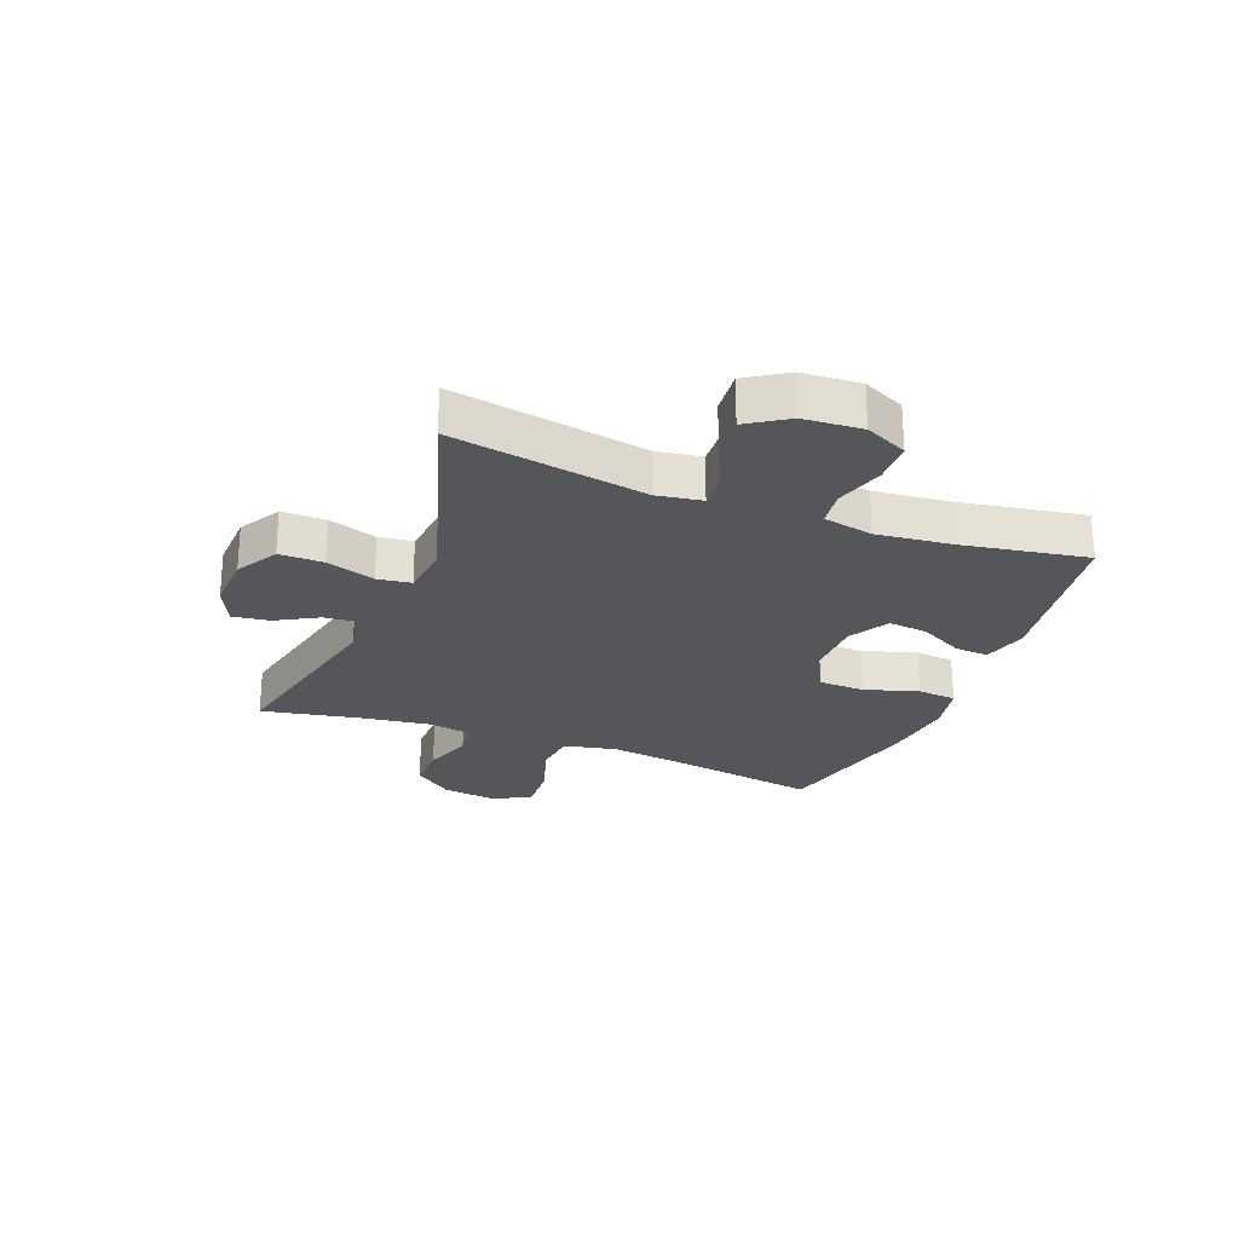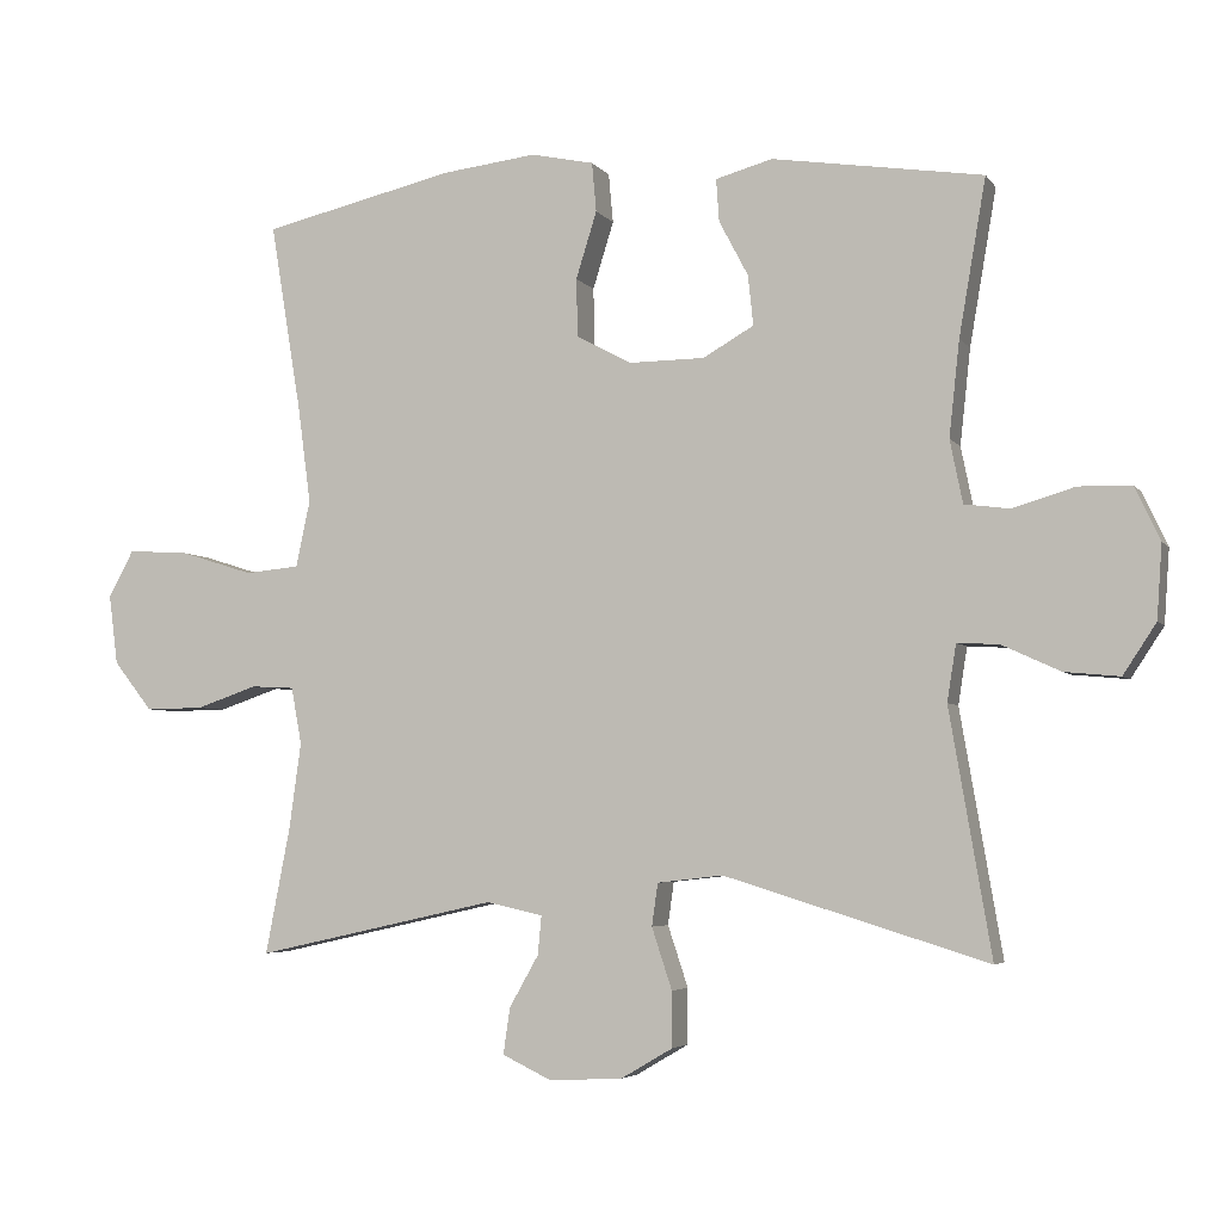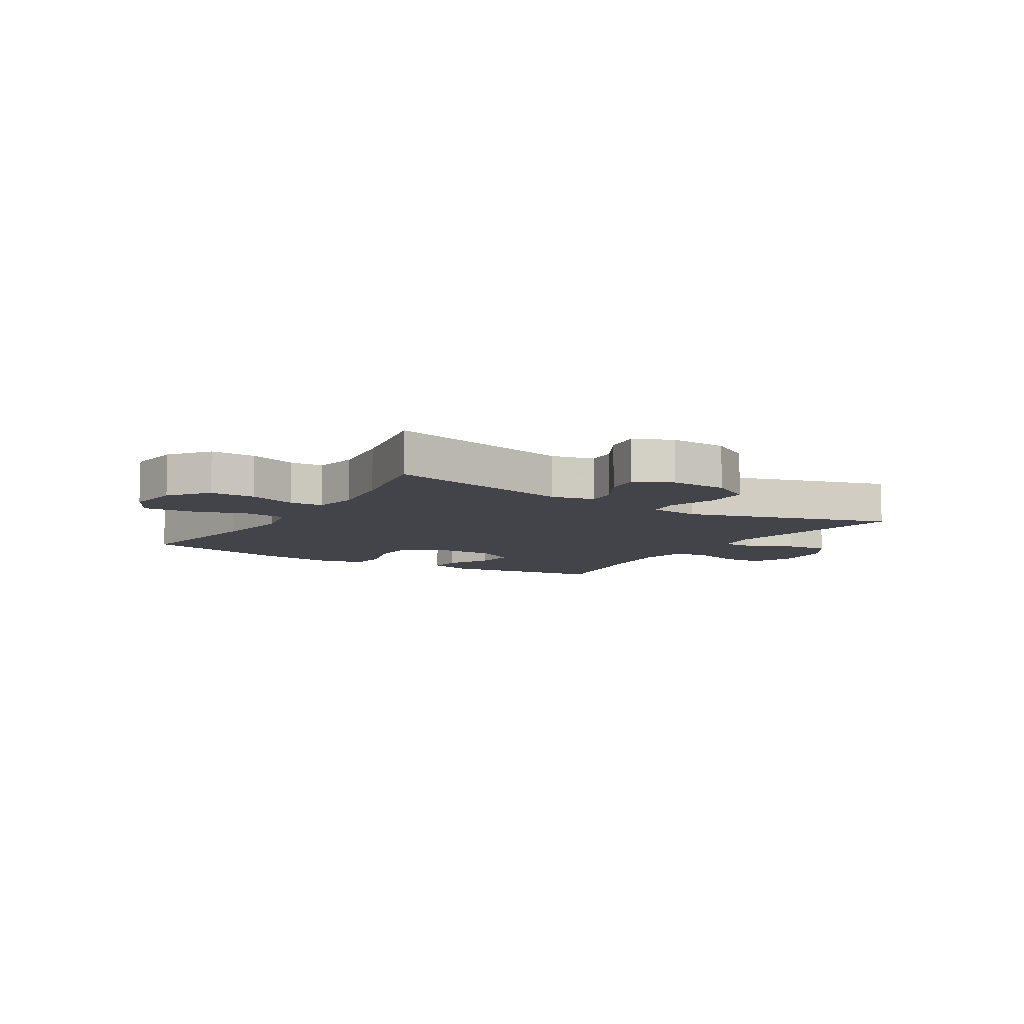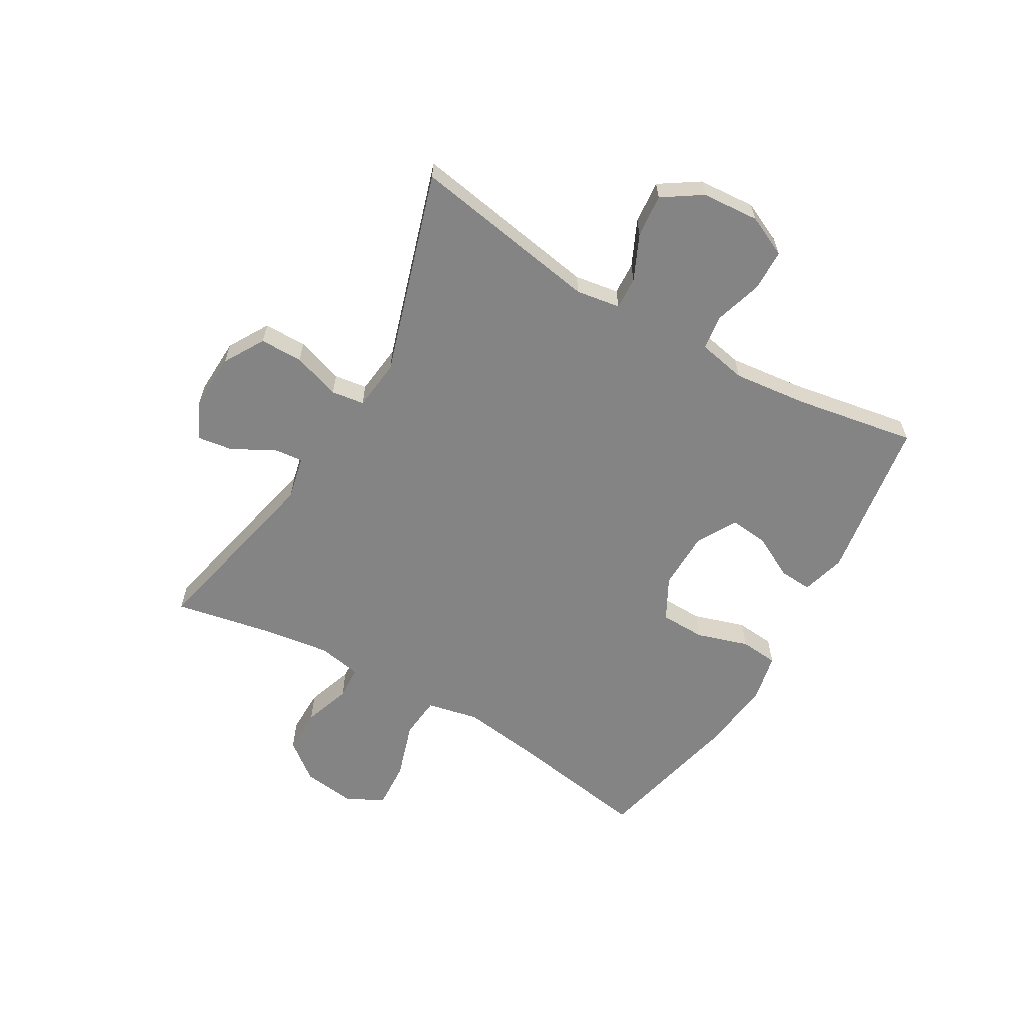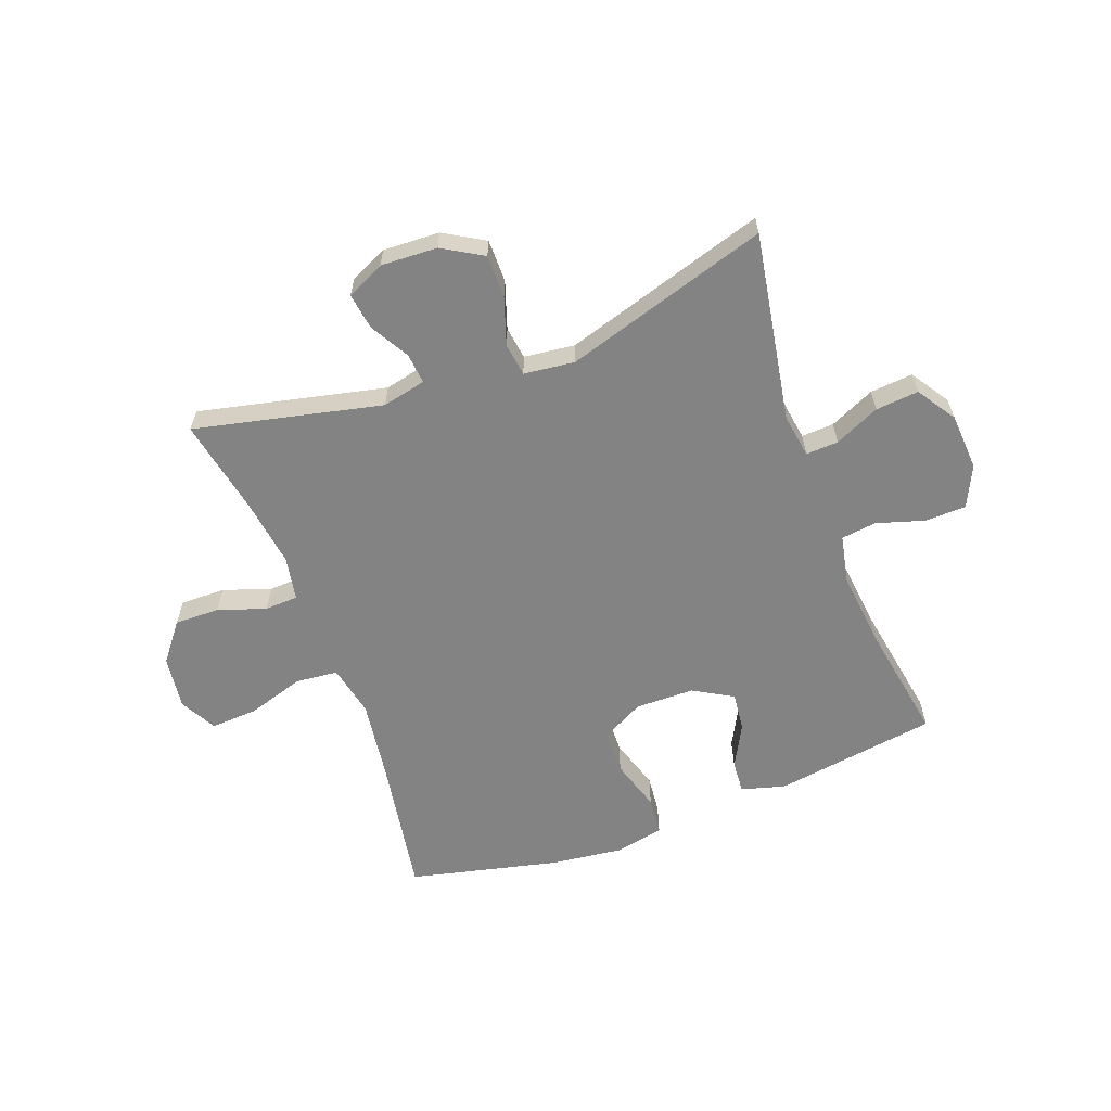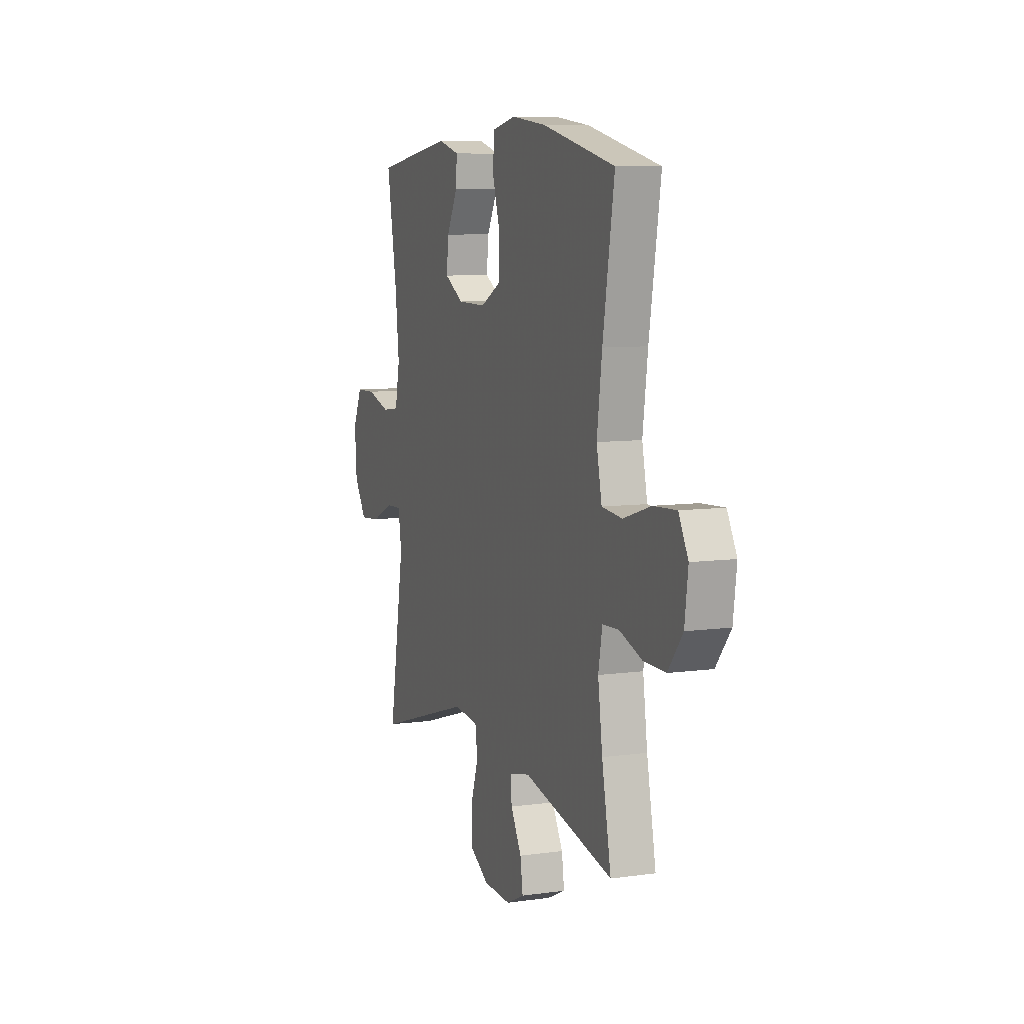
<metadata>
{"format":"obj","ext":"obj","renderer":"f3d","projection":"perspective","resolution":1024,"background":"white","views":[{"elev":-25.3,"azim":-111.3,"up":"+Y"},{"elev":-4.5,"azim":-161.3,"up":"+Z"},{"elev":-8.4,"azim":148.2,"up":"+Y"},{"elev":-61.3,"azim":-120.1,"up":"+Y"},{"elev":-61.0,"azim":-159.7,"up":"+Y"},{"elev":8.3,"azim":69.1,"up":"+Z"}]}
</metadata>
<code>
v -0.5 0.07 -0.5
v -0.444 0.07 -0.173
v -0.456 0.07 -0.097
v -0.512 0.07 -0.1
v -0.59 0.07 -0.136
v -0.664 0.07 -0.143
v -0.708 0.07 -0.076
v -0.715 0.07 0.023
v -0.682 0.07 0.094
v -0.611 0.07 0.096
v -0.528 0.07 0.071
v -0.467 0.07 0.079
v -0.45 0.07 0.163
v -0.464 0.07 0.291
v -0.5 0.07 0.5
v -0.218 0.07 0.543
v -0.142 0.07 0.522
v -0.146 0.07 0.465
v -0.185 0.07 0.391
v -0.192 0.07 0.324
v -0.124 0.07 0.285
v -0.022 0.07 0.284
v 0.051 0.07 0.323
v 0.053 0.07 0.401
v 0.025 0.07 0.491
v 0.031 0.07 0.557
v 0.115 0.07 0.575
v 0.241 0.07 0.56
v 0.5 0.07 0.5
v 0.459 0.07 0.251
v 0.441 0.07 0.117
v 0.46 0.07 0.028
v 0.533 0.07 0.021
v 0.631 0.07 0.052
v 0.713 0.07 0.057
v 0.747 0.07 -0.006
v 0.735 0.07 -0.099
v 0.683 0.07 -0.165
v 0.605 0.07 -0.164
v 0.523 0.07 -0.136
v 0.465 0.07 -0.139
v 0.451 0.07 -0.215
v 0.467 0.07 -0.331
v 0.5 0.07 -0.5
v 0.176 0.07 -0.428
v 0.101 0.07 -0.445
v 0.106 0.07 -0.497
v 0.145 0.07 -0.566
v 0.154 0.07 -0.628
v 0.089 0.07 -0.659
v -0.009 0.07 -0.655
v -0.079 0.07 -0.614
v -0.079 0.07 -0.54
v -0.052 0.07 -0.458
v -0.06 0.07 -0.401
v -0.148 0.07 -0.391
v -0.5 0 -0.5
v -0.444 0 -0.173
v -0.456 0 -0.097
v -0.512 0 -0.1
v -0.59 0 -0.136
v -0.664 0 -0.143
v -0.708 0 -0.076
v -0.715 0 0.023
v -0.682 0 0.094
v -0.611 0 0.096
v -0.528 0 0.071
v -0.467 0 0.079
v -0.45 0 0.163
v -0.464 0 0.291
v -0.5 0 0.5
v -0.218 0 0.543
v -0.142 0 0.522
v -0.146 0 0.465
v -0.185 0 0.391
v -0.192 0 0.324
v -0.124 0 0.285
v -0.022 0 0.284
v 0.051 0 0.323
v 0.053 0 0.401
v 0.025 0 0.491
v 0.031 0 0.557
v 0.115 0 0.575
v 0.241 0 0.56
v 0.5 0 0.5
v 0.459 0 0.251
v 0.441 0 0.117
v 0.46 0 0.028
v 0.533 0 0.021
v 0.631 0 0.052
v 0.713 0 0.057
v 0.747 0 -0.006
v 0.735 0 -0.099
v 0.683 0 -0.165
v 0.605 0 -0.164
v 0.523 0 -0.136
v 0.465 0 -0.139
v 0.451 0 -0.215
v 0.467 0 -0.331
v 0.5 0 -0.5
v 0.176 0 -0.428
v 0.101 0 -0.445
v 0.106 0 -0.497
v 0.145 0 -0.566
v 0.154 0 -0.628
v 0.089 0 -0.659
v -0.009 0 -0.655
v -0.079 0 -0.614
v -0.079 0 -0.54
v -0.052 0 -0.458
v -0.06 0 -0.401
v -0.148 0 -0.391
f 52 53 54
f 51 52 54
f 50 51 54
f 49 50 54
f 48 49 54
f 47 48 54
f 46 47 54 55
f 45 46 55
f 43 44 45
f 42 43 45 55
f 41 42 55 56
f 38 39 40
f 37 38 40
f 36 37 40
f 35 36 40
f 34 35 40
f 33 34 40
f 32 33 40 41
f 56 1 2
f 41 56 2
f 32 41 2
f 31 32 2
f 28 29 30
f 27 28 30
f 26 27 30
f 25 26 30
f 24 25 30
f 23 24 30 31
f 17 18 19
f 16 17 19
f 15 16 19
f 14 15 19
f 13 14 19 20
f 12 13 20 21
f 9 10 11
f 8 9 11
f 7 8 11
f 6 7 11
f 5 6 11
f 4 5 11
f 3 4 11 12
f 31 2 3
f 23 31 3
f 22 23 3
f 3 12 21 22
f 110 109 108
f 110 108 107
f 110 107 106
f 110 106 105
f 110 105 104
f 110 104 103
f 111 110 103 102
f 111 102 101
f 101 100 99
f 111 101 99 98
f 112 111 98 97
f 96 95 94
f 96 94 93
f 96 93 92
f 96 92 91
f 96 91 90
f 96 90 89
f 97 96 89 88
f 58 57 112
f 58 112 97
f 58 97 88
f 58 88 87
f 86 85 84
f 86 84 83
f 86 83 82
f 86 82 81
f 86 81 80
f 87 86 80 79
f 75 74 73
f 75 73 72
f 75 72 71
f 75 71 70
f 76 75 70 69
f 77 76 69 68
f 67 66 65
f 67 65 64
f 67 64 63
f 67 63 62
f 67 62 61
f 67 61 60
f 68 67 60 59
f 59 58 87
f 59 87 79
f 59 79 78
f 78 77 68 59
f 1 57 58 2
f 2 58 59 3
f 3 59 60 4
f 4 60 61 5
f 5 61 62 6
f 6 62 63 7
f 7 63 64 8
f 8 64 65 9
f 9 65 66 10
f 10 66 67 11
f 11 67 68 12
f 12 68 69 13
f 13 69 70 14
f 14 70 71 15
f 15 71 72 16
f 16 72 73 17
f 17 73 74 18
f 18 74 75 19
f 19 75 76 20
f 20 76 77 21
f 21 77 78 22
f 22 78 79 23
f 23 79 80 24
f 24 80 81 25
f 25 81 82 26
f 26 82 83 27
f 27 83 84 28
f 28 84 85 29
f 29 85 86 30
f 30 86 87 31
f 31 87 88 32
f 32 88 89 33
f 33 89 90 34
f 34 90 91 35
f 35 91 92 36
f 36 92 93 37
f 37 93 94 38
f 38 94 95 39
f 39 95 96 40
f 40 96 97 41
f 41 97 98 42
f 42 98 99 43
f 43 99 100 44
f 44 100 101 45
f 45 101 102 46
f 46 102 103 47
f 47 103 104 48
f 48 104 105 49
f 49 105 106 50
f 50 106 107 51
f 51 107 108 52
f 52 108 109 53
f 53 109 110 54
f 54 110 111 55
f 55 111 112 56
f 56 112 57 1

</code>
